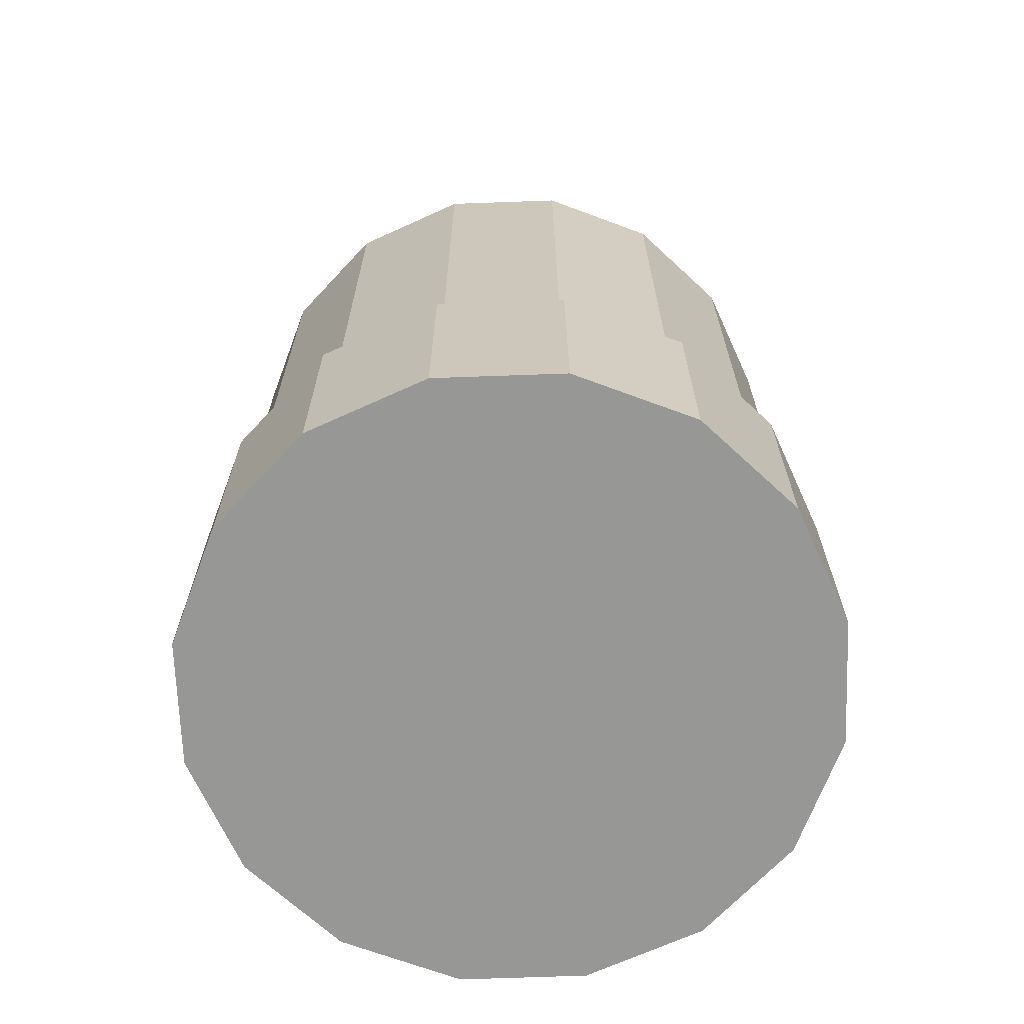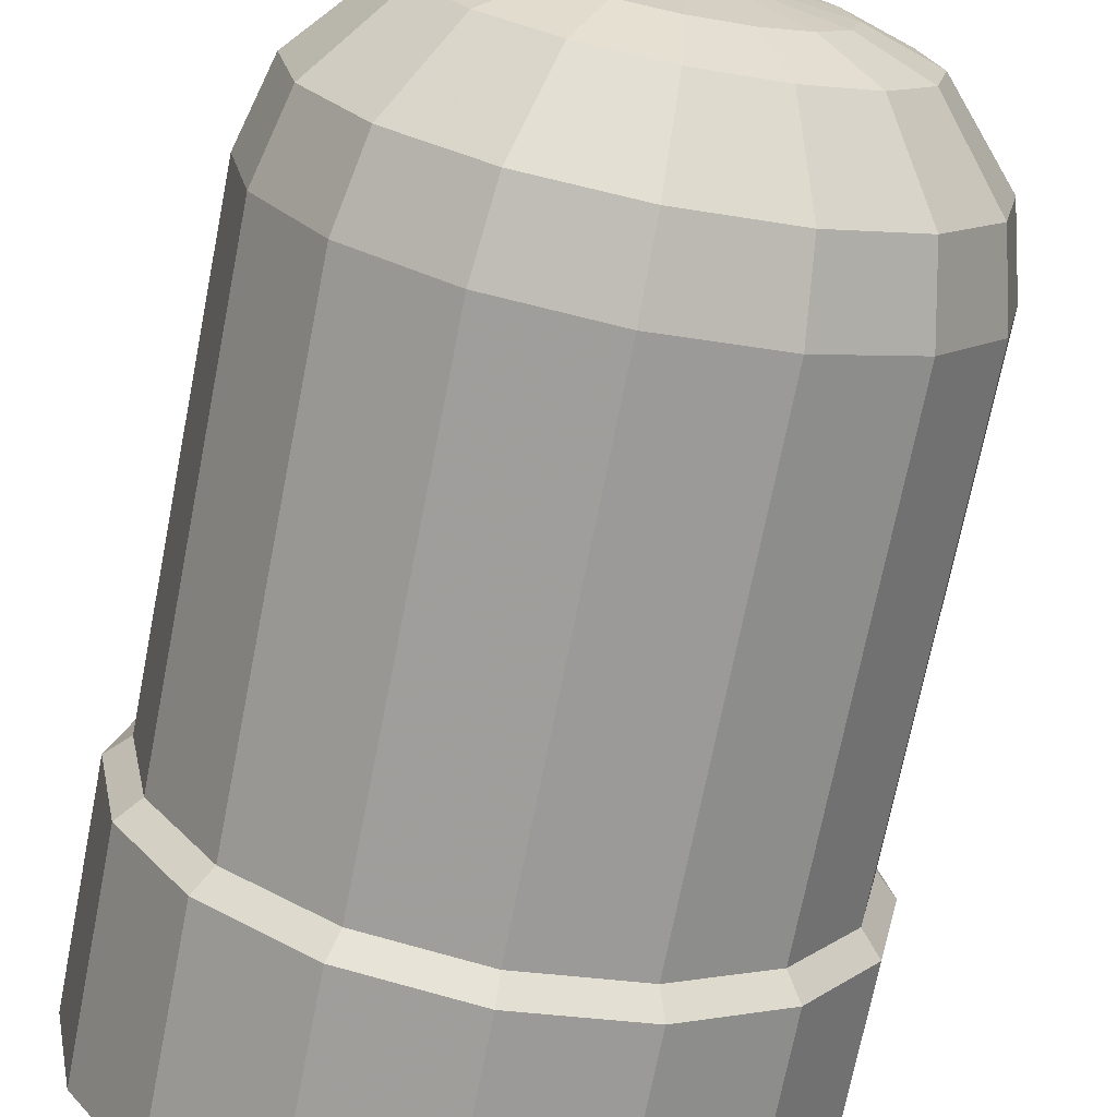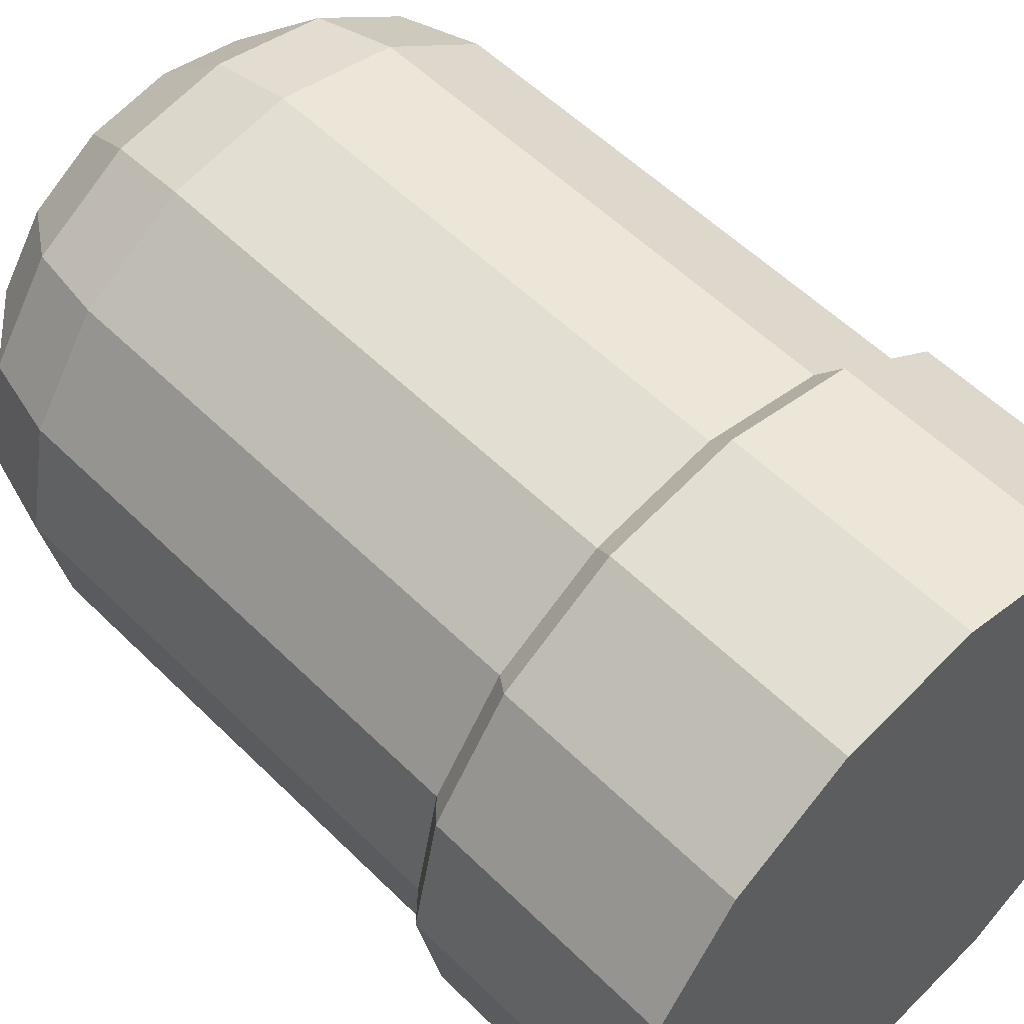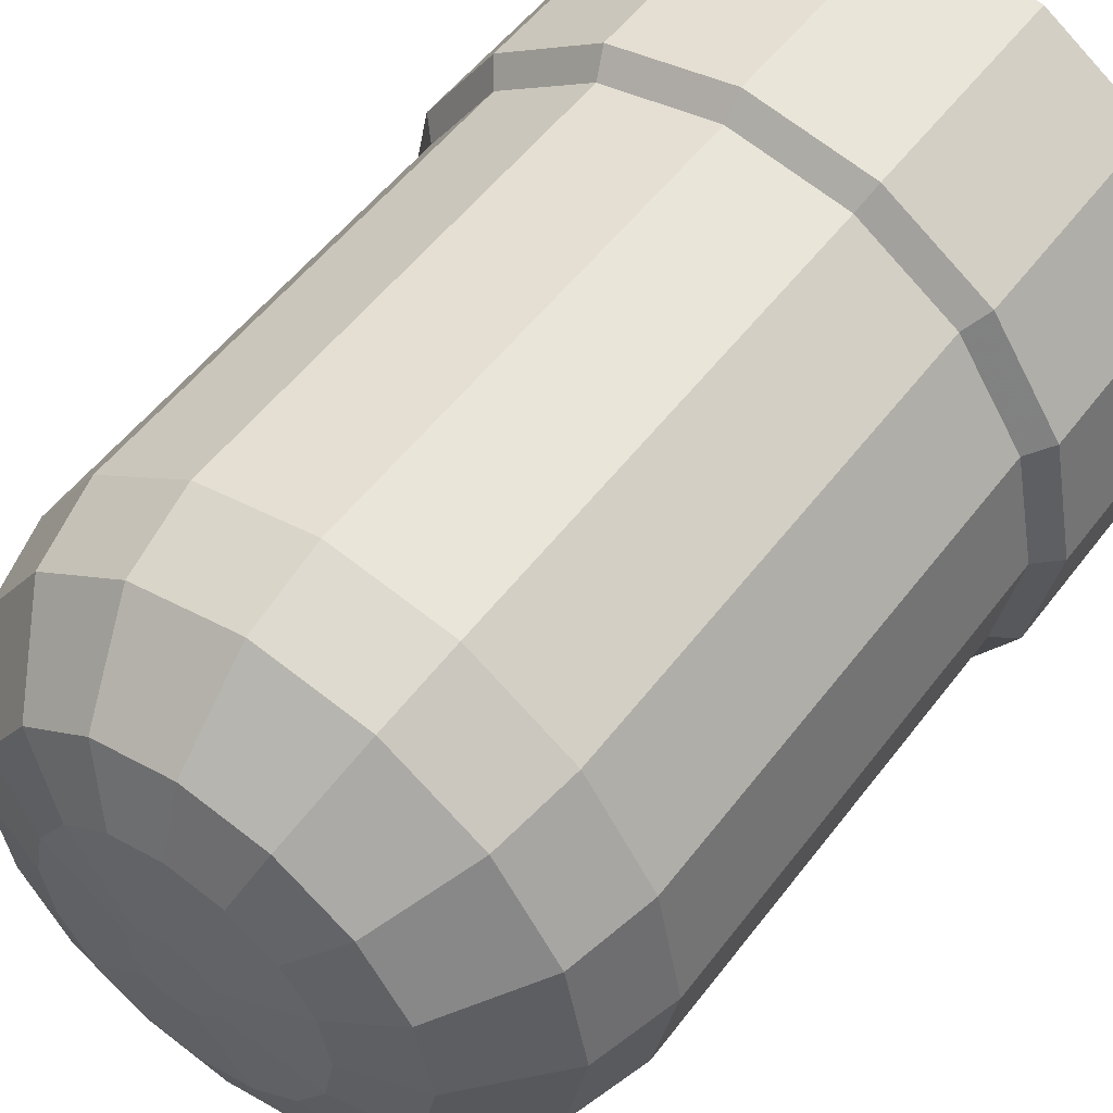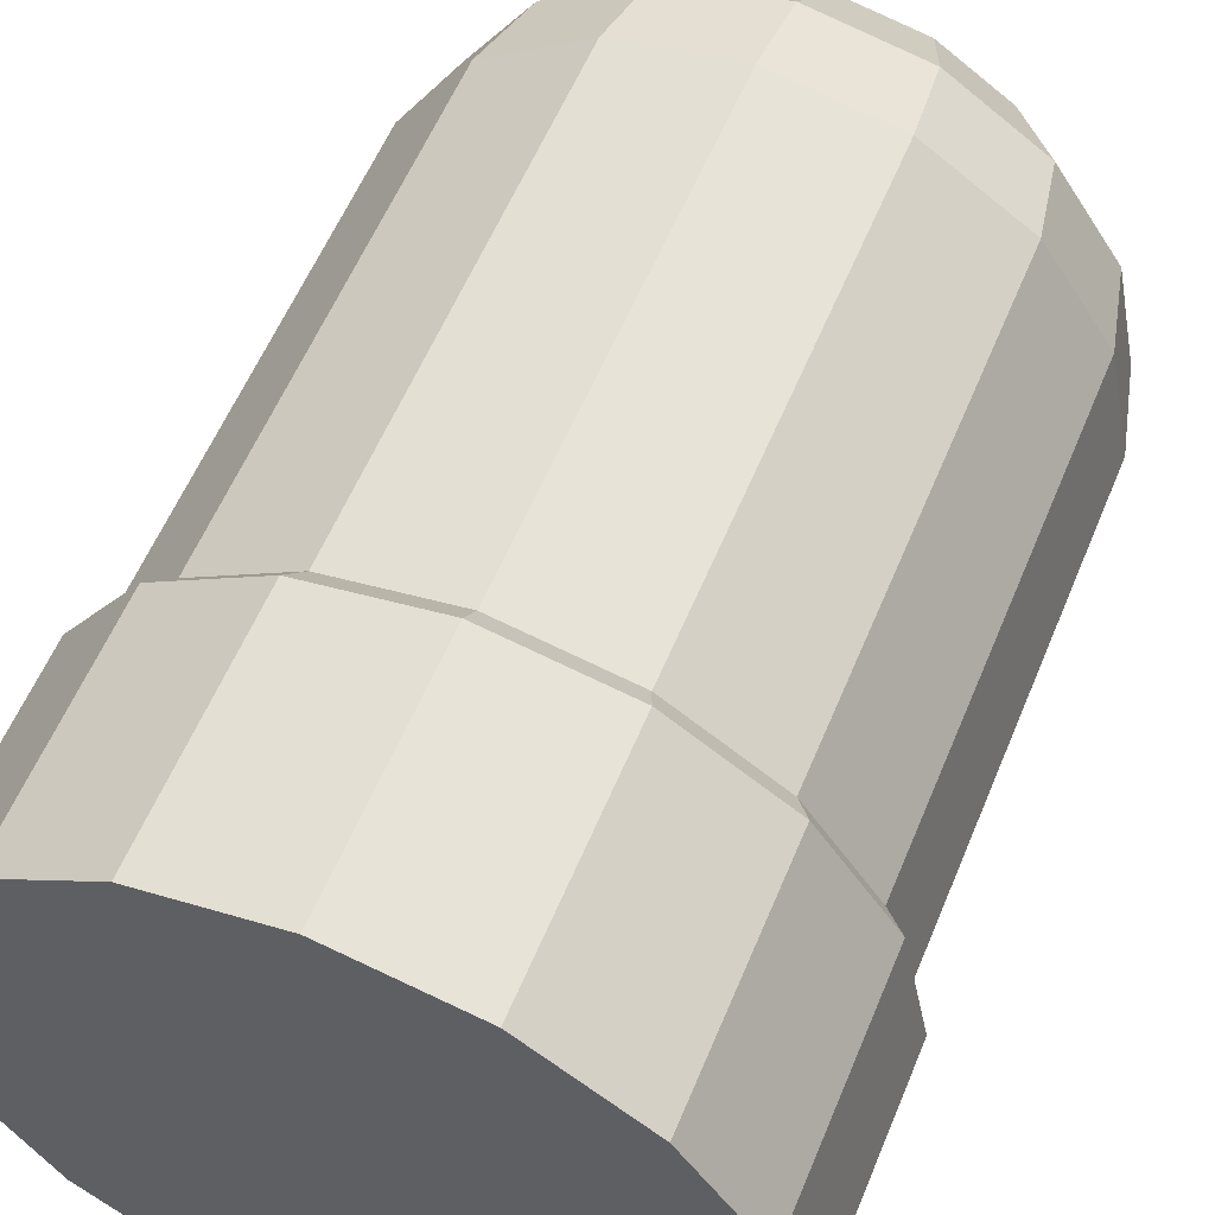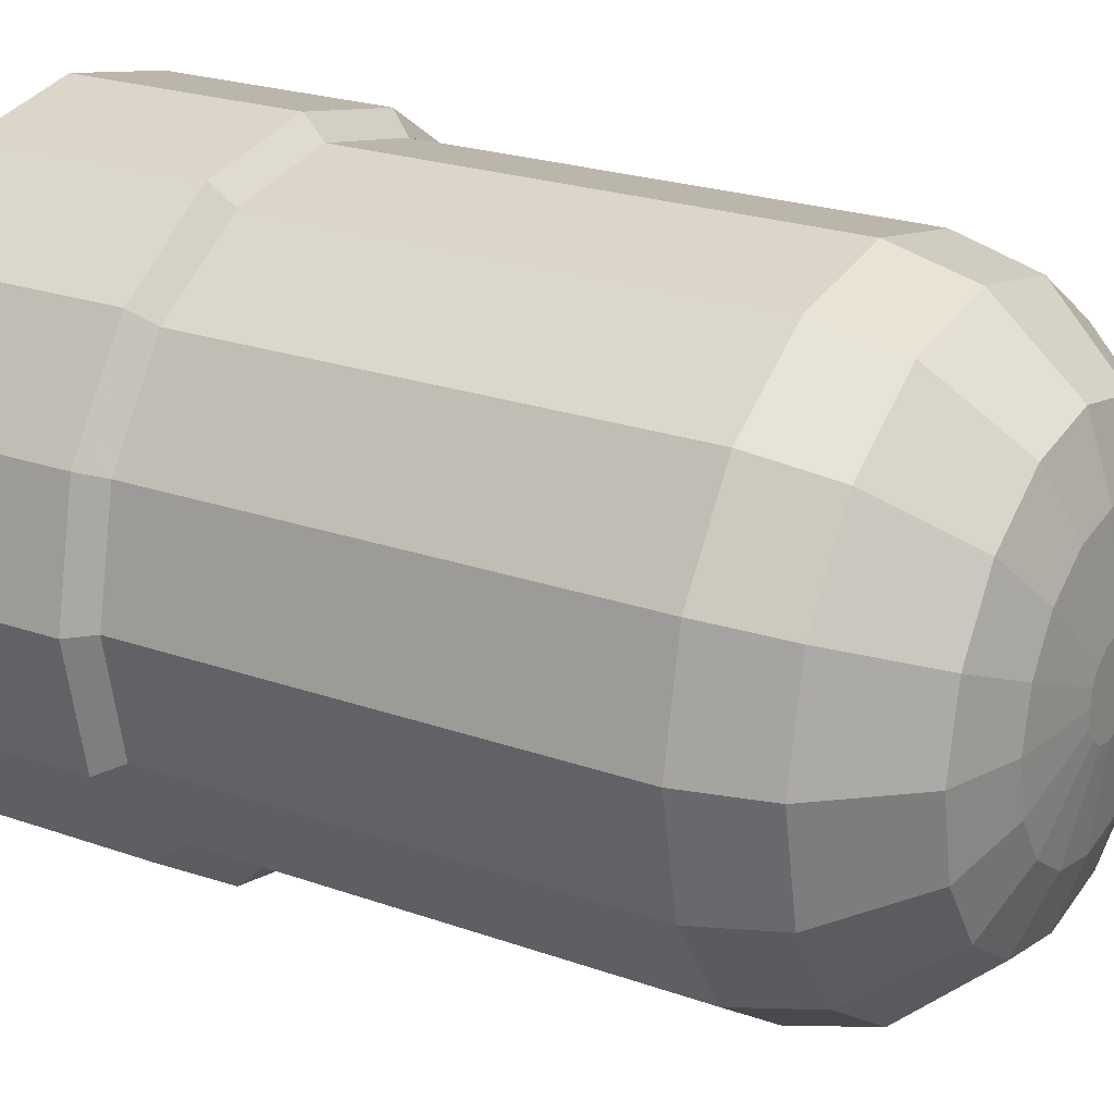
<metadata>
{"format":"obj","ext":"obj","renderer":"f3d","projection":"perspective","resolution":1024,"background":"white","views":[{"elev":-68.1,"azim":-54.2,"up":"+Y"},{"elev":-71.4,"azim":168.8,"up":"+Z"},{"elev":54.4,"azim":-43.7,"up":"+Z"},{"elev":52.6,"azim":-144.0,"up":"+Z"},{"elev":57.5,"azim":22.3,"up":"+Z"},{"elev":22.8,"azim":121.4,"up":"+Z"}]}
</metadata>
<code>
o nixie_Cylinder.009
v 0 -0.5 -0.35
v 0.1339 -0.5 -0.3234
v 0.2475 -0.5 -0.2475
v 0.3234 -0.5 -0.1339
v 0.35 -0.5 0
v 0.3234 -0.5 0.1339
v 0.2475 -0.5 0.2475
v 0.1339 -0.5 0.3234
v 0 -0.5 0.35
v -0.1339 -0.5 0.3234
v -0.2475 -0.5 0.2475
v -0.3234 -0.5 0.1339
v -0.35 -0.5 -0
v -0.3234 -0.5 -0.1339
v -0.2475 -0.5 -0.2475
v -0.1339 -0.5 -0.3234
v 0 -0.2273 0
v 0 -0.5 0
v 0.1339 -0.25 -0.3234
v 0.2475 -0.25 -0.2475
v 0.3234 -0.25 -0.1339
v 0.35 -0.25 0
v 0.3234 -0.25 0.1339
v 0.2475 -0.25 0.2475
v 0.1339 -0.25 0.3234
v 0 -0.25 0.35
v -0.1339 -0.25 0.3234
v -0.2475 -0.25 0.2475
v -0.3234 -0.25 0.1339
v -0.35 -0.25 -0
v -0.3234 -0.25 -0.1339
v -0.2475 -0.25 -0.2475
v -0.1339 -0.25 -0.3234
v 0 -0.25 -0.35
v 0 -0.2273 -0.3264
v 0.1249 -0.2273 -0.3015
v 0.2308 -0.2273 -0.2308
v 0.3015 -0.2273 -0.1249
v 0.3264 -0.2273 0
v 0.3015 -0.2273 0.1249
v 0.2308 -0.2273 0.2308
v 0.1249 -0.2273 0.3015
v 0 -0.2273 0.3264
v -0.1249 -0.2273 0.3015
v -0.2308 -0.2273 0.2308
v -0.3015 -0.2273 0.1249
v -0.3264 -0.2273 0
v -0.3015 -0.2273 -0.1249
v -0.2308 -0.2273 -0.2308
v -0.1249 -0.2273 -0.3015
v -0.08601 0.4641 -0.2076
v -0.1589 0.4641 -0.1589
v -0.2076 0.4641 -0.08601
v -0.2247 0.4641 0
v -0.2076 0.4641 0.08601
v -0.1589 0.4641 0.1589
v -0.08601 0.4641 0.2076
v 0 0.4641 0.2247
v 0.08601 0.4641 0.2076
v 0.1589 0.4641 0.1589
v 0.2076 0.4641 0.08601
v 0.2247 0.4641 0
v 0.2076 0.4641 -0.08601
v 0.1589 0.4641 -0.1589
v 0.08601 0.4641 -0.2076
v 0 0.2879 -0.3264
v -0.1249 0.2879 -0.3015
v -0.2308 0.2879 -0.2308
v -0.3015 0.2879 -0.1249
v -0.3264 0.2879 0
v -0.3015 0.2879 0.1249
v -0.2308 0.2879 0.2308
v -0.1249 0.2879 0.3015
v 0 0.2879 0.3264
v 0.1249 0.2879 0.3015
v 0.2308 0.2879 0.2308
v 0.3015 0.2879 0.1249
v 0.3264 0.2879 0
v 0.3015 0.2879 -0.1249
v 0.2308 0.2879 -0.2308
v 0.1249 0.2879 -0.3015
v 0 0.4641 -0.2247
v -0.116 0.376 -0.2801
v -0.2144 0.376 -0.2144
v -0.2801 0.376 -0.116
v -0.3032 0.376 0
v -0.2801 0.376 0.116
v -0.2144 0.376 0.2144
v -0.116 0.376 0.2801
v 0 0.376 0.3032
v 0.116 0.376 0.2801
v 0.2144 0.376 0.2144
v 0.2801 0.376 0.116
v 0.3032 0.376 0
v 0.2801 0.376 -0.116
v 0.2144 0.376 -0.2144
v 0.116 0.376 -0.2801
v 0 0.376 -0.3032
v 0 0.5 0
v -0.01735 0.5 -0.04188
v -0.03206 0.5 -0.03206
v -0.04188 0.5 -0.01735
v -0.04534 0.5 0
v -0.04188 0.5 0.01735
v -0.03206 0.5 0.03206
v -0.01735 0.5 0.04188
v 0 0.5 0.04534
v 0.01735 0.5 0.04188
v 0.03206 0.5 0.03206
v 0.04188 0.5 0.01735
v 0.04534 0.5 0
v 0.04188 0.5 -0.01735
v 0.03206 0.5 -0.03206
v 0.01735 0.5 -0.04188
v 0 0.5 -0.04534
v -0.1249 -0.2273 -0.3015
v -0.2308 -0.2273 -0.2308
v -0.3015 -0.2273 -0.1249
v -0.3264 -0.2273 0
v -0.3015 -0.2273 0.1249
v -0.2308 -0.2273 0.2308
v -0.1249 -0.2273 0.3015
v 0 -0.2273 0.3264
v 0.1249 -0.2273 0.3015
v 0.2308 -0.2273 0.2308
v 0.3015 -0.2273 0.1249
v 0.3264 -0.2273 0
v 0.3015 -0.2273 -0.1249
v 0.2308 -0.2273 -0.2308
v 0.1249 -0.2273 -0.3015
v 0 -0.2273 -0.3264
v 0 0.4893 -0.1474
v 0.05641 0.4893 -0.1362
v 0.1042 0.4893 -0.1042
v 0.1362 0.4893 -0.05641
v 0.1474 0.4893 0
v 0.1362 0.4893 0.05641
v 0.1042 0.4893 0.1042
v 0.05641 0.4893 0.1362
v 0 0.4893 0.1474
v -0.05641 0.4893 0.1362
v -0.1042 0.4893 0.1042
v -0.1362 0.4893 0.05641
v -0.1474 0.4893 0
v -0.1362 0.4893 -0.05641
v -0.1042 0.4893 -0.1042
v -0.05641 0.4893 -0.1362
v -0.2244 -0.2316 -0.000969
v -0.2244 0.4018 -0.000969
v 0.2244 -0.2316 -0.000969
v 0.2244 0.4018 -0.000969
v 2e-06 -0.2316 -0.1237
v 1e-06 0.4018 -0.1237
v -0.1825 -0.2316 -0.07374
v 0.1825 0.4018 -0.07374
v 0.1825 -0.2316 -0.07374
v -0.1825 0.4018 -0.07374
v -0.2291 -0.2316 -0.01545
v 0.2291 0.4018 -0.01545
v 0.1247 -0.2316 -0.1021
v -0.1247 0.4018 -0.1021
v -0.1247 -0.2316 -0.1021
v 0.1247 0.4018 -0.1021
v 0.2291 -0.2316 -0.01545
v -0.2291 0.4018 -0.01545
v 0.2496 0.4018 0.05094
v 0.2496 -0.2316 0.05094
v -0.2496 0.4018 0.05094
v -0.2496 -0.2316 0.05094
v 2e-06 -0.2316 -0.007523
v 1e-06 0.4018 -0.007523
v 0.03633 0.4755 -0.1826
v 0.1035 0.4755 -0.1548
v 0.1548 0.4755 -0.1035
v 0.1826 0.4755 -0.03633
v 0.1826 0.4755 0.03633
v 0.1548 0.4755 0.1035
v 0.1035 0.4755 0.1548
v 0.03633 0.4755 0.1826
v -0.03633 0.4755 0.1826
v -0.1035 0.4755 0.1548
v -0.1548 0.4755 0.1035
v -0.1826 0.4755 0.03633
v -0.1826 0.4755 -0.03633
v -0.1548 0.4755 -0.1035
v -0.03633 0.4755 -0.1826
v -0.1035 0.4755 -0.1548
v 0.05103 0.417 -0.2565
v 0.1453 0.417 -0.2175
v 0.2175 0.417 -0.1453
v 0.2565 0.417 -0.05103
v 0.2565 0.417 0.05103
v 0.2175 0.417 0.1453
v 0.1453 0.417 0.2175
v 0.05103 0.417 0.2565
v -0.05103 0.417 0.2565
v -0.1453 0.417 0.2175
v -0.2175 0.417 0.1453
v -0.2565 0.417 0.05103
v -0.2565 0.417 -0.05103
v -0.2175 0.417 -0.1453
v -0.05103 0.417 -0.2565
v -0.1453 0.417 -0.2175
v 0.06028 0.331 -0.303
v 0.1717 0.331 -0.2569
v 0.2569 0.331 -0.1717
v 0.303 0.331 -0.06028
v 0.303 0.331 0.06028
v 0.2569 0.331 0.1717
v 0.1717 0.331 0.2569
v 0.06028 0.331 0.303
v -0.06028 0.331 0.303
v -0.1717 0.331 0.2569
v -0.2569 0.331 0.1717
v -0.303 0.331 0.06028
v -0.303 0.331 -0.06028
v -0.2569 0.331 -0.1717
v -0.06028 0.331 -0.303
v -0.1717 0.331 -0.2569
g nixie_Cylinder.009_base
f 1 2 18
f 1 34 19 2
f 2 19 20 3
f 3 20 21 4
f 4 21 22 5
f 5 22 23 6
f 6 23 24 7
f 7 24 25 8
f 8 25 26 9
f 9 26 27 10
f 10 27 28 11
f 11 28 29 12
f 12 29 30 13
f 13 30 31 14
f 14 31 32 15
f 16 33 34 1
f 15 32 33 16
f 2 3 18
f 34 35 36 19
f 19 36 37 20
f 20 37 38 21
f 21 38 39 22
f 22 39 40 23
f 23 40 41 24
f 24 41 42 25
f 25 42 43 26
f 26 43 44 27
f 27 44 45 28
f 28 45 46 29
f 29 46 47 30
f 30 47 48 31
f 31 48 49 32
f 33 50 35 34
f 32 49 50 33
f 3 4 18
f 4 5 18
f 5 6 18
f 6 7 18
f 7 8 18
f 8 9 18
f 9 10 18
f 10 11 18
f 11 12 18
f 12 13 18
f 13 14 18
f 14 15 18
f 15 16 18
f 16 1 18
f 50 35 17
f 35 36 17
f 36 37 17
f 37 38 17
f 38 39 17
f 39 40 17
f 40 41 17
f 41 42 17
f 42 43 17
f 43 44 17
f 44 45 17
f 45 46 17
f 46 47 17
f 47 48 17
f 48 49 17
f 49 50 17
g nixie_Cylinder.009_backing
f 169 168 166 167
g nixie_Cylinder.009_cathode
f 170 171 151 150
f 148 149 171 170
g nixie_Cylinder.009_anode
f 162 161 153 152
f 158 165 157 154
f 160 163 155 156
f 152 153 163 160
f 154 157 161 162
f 156 155 159 164
f 164 159 166 167
f 169 168 165 158
g nixie_Cylinder.009_glass
f 68 67 116 117
f 131 66 81 130
f 81 80 129 130
f 80 79 128 129
f 79 78 127 128
f 78 77 126 127
f 77 76 125 126
f 76 75 124 125
f 75 74 123 124
f 74 73 122 123
f 73 72 121 122
f 72 71 120 121
f 71 70 119 120
f 70 69 118 119
f 69 68 117 118
f 67 66 131 116
f 65 133 173
f 64 134 174
f 63 135 175
f 62 136 176
f 61 137 177
f 60 138 178
f 59 139 179
f 58 140 180
f 57 141 181
f 56 142 182
f 55 143 183
f 54 144 184
f 53 145 185
f 51 147 186
f 52 146 187
f 98 82 188
f 97 65 189
f 96 64 190
f 95 63 191
f 94 62 192
f 93 61 193
f 92 60 194
f 91 59 195
f 90 58 196
f 89 57 197
f 88 56 198
f 87 55 199
f 86 54 200
f 85 53 201
f 83 51 202
f 84 52 203
f 66 98 204
f 113 114 99
f 112 113 99
f 111 112 99
f 110 111 99
f 109 110 99
f 108 109 99
f 107 108 99
f 106 107 99
f 105 106 99
f 104 105 99
f 103 104 99
f 102 103 99
f 101 102 99
f 100 101 99
f 115 100 99
f 81 97 205
f 80 96 206
f 79 95 207
f 78 94 208
f 77 93 209
f 76 92 210
f 75 91 211
f 74 90 212
f 73 89 213
f 72 88 214
f 71 87 215
f 70 86 216
f 69 85 217
f 67 83 218
f 68 84 219
f 114 115 99
f 146 101 100 147
f 147 100 115 132
f 145 102 101 146
f 144 103 102 145
f 143 104 103 144
f 142 105 104 143
f 141 106 105 142
f 140 107 106 141
f 139 108 107 140
f 138 109 108 139
f 137 110 109 138
f 136 111 110 137
f 135 112 111 136
f 134 113 112 135
f 133 114 113 134
f 132 115 114 133
f 82 132 172
f 132 133 172
f 133 65 172
f 65 82 172
f 133 134 173
f 134 64 173
f 64 65 173
f 134 135 174
f 135 63 174
f 63 64 174
f 135 136 175
f 136 62 175
f 62 63 175
f 136 137 176
f 137 61 176
f 61 62 176
f 137 138 177
f 138 60 177
f 60 61 177
f 138 139 178
f 139 59 178
f 59 60 178
f 139 140 179
f 140 58 179
f 58 59 179
f 140 141 180
f 141 57 180
f 57 58 180
f 141 142 181
f 142 56 181
f 56 57 181
f 142 143 182
f 143 55 182
f 55 56 182
f 143 144 183
f 144 54 183
f 54 55 183
f 144 145 184
f 145 53 184
f 53 54 184
f 145 146 185
f 146 52 185
f 52 53 185
f 147 132 186
f 132 82 186
f 82 51 186
f 146 147 187
f 147 51 187
f 51 52 187
f 82 65 188
f 65 97 188
f 97 98 188
f 65 64 189
f 64 96 189
f 96 97 189
f 64 63 190
f 63 95 190
f 95 96 190
f 63 62 191
f 62 94 191
f 94 95 191
f 62 61 192
f 61 93 192
f 93 94 192
f 61 60 193
f 60 92 193
f 92 93 193
f 60 59 194
f 59 91 194
f 91 92 194
f 59 58 195
f 58 90 195
f 90 91 195
f 58 57 196
f 57 89 196
f 89 90 196
f 57 56 197
f 56 88 197
f 88 89 197
f 56 55 198
f 55 87 198
f 87 88 198
f 55 54 199
f 54 86 199
f 86 87 199
f 54 53 200
f 53 85 200
f 85 86 200
f 53 52 201
f 52 84 201
f 84 85 201
f 51 82 202
f 82 98 202
f 98 83 202
f 52 51 203
f 51 83 203
f 83 84 203
f 98 97 204
f 97 81 204
f 81 66 204
f 97 96 205
f 96 80 205
f 80 81 205
f 96 95 206
f 95 79 206
f 79 80 206
f 95 94 207
f 94 78 207
f 78 79 207
f 94 93 208
f 93 77 208
f 77 78 208
f 93 92 209
f 92 76 209
f 76 77 209
f 92 91 210
f 91 75 210
f 75 76 210
f 91 90 211
f 90 74 211
f 74 75 211
f 90 89 212
f 89 73 212
f 73 74 212
f 89 88 213
f 88 72 213
f 72 73 213
f 88 87 214
f 87 71 214
f 71 72 214
f 87 86 215
f 86 70 215
f 70 71 215
f 86 85 216
f 85 69 216
f 69 70 216
f 85 84 217
f 84 68 217
f 68 69 217
f 83 98 218
f 98 66 218
f 66 67 218
f 84 83 219
f 83 67 219
f 67 68 219

</code>
